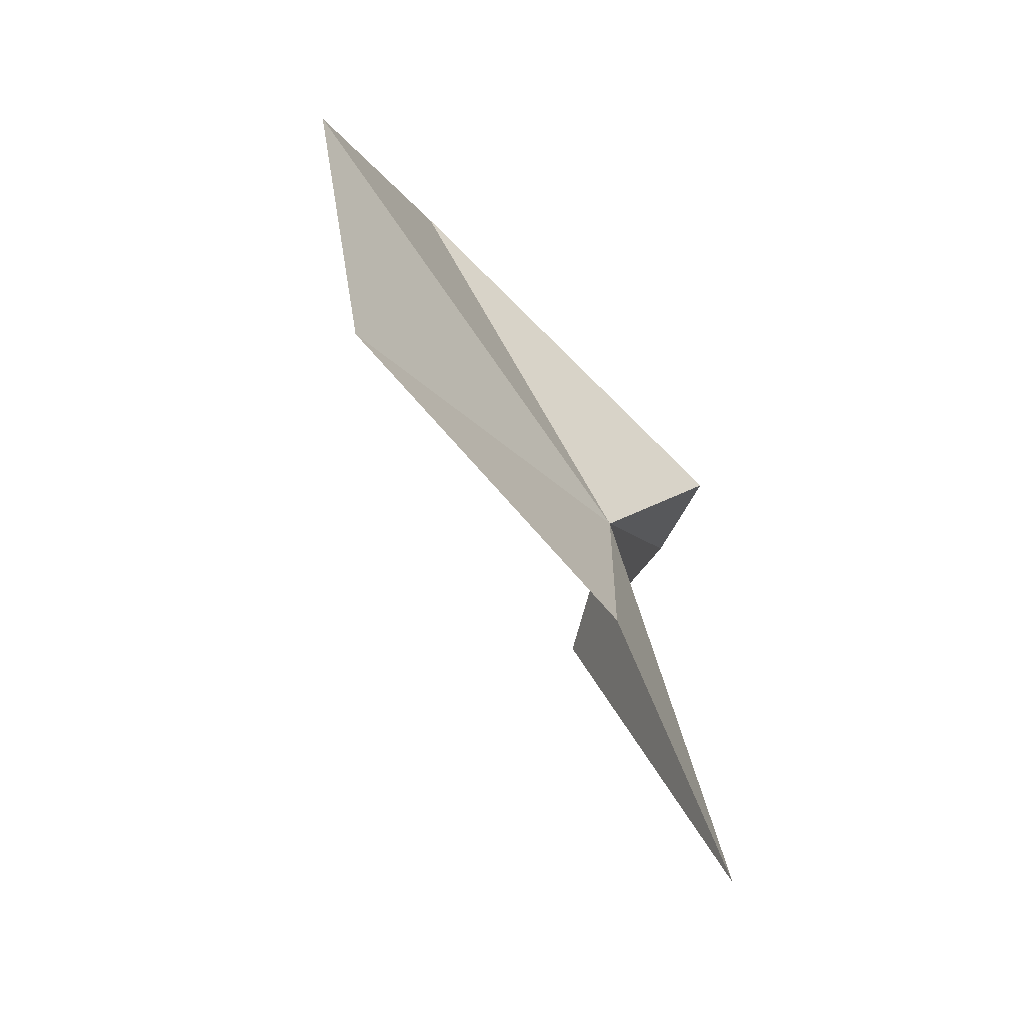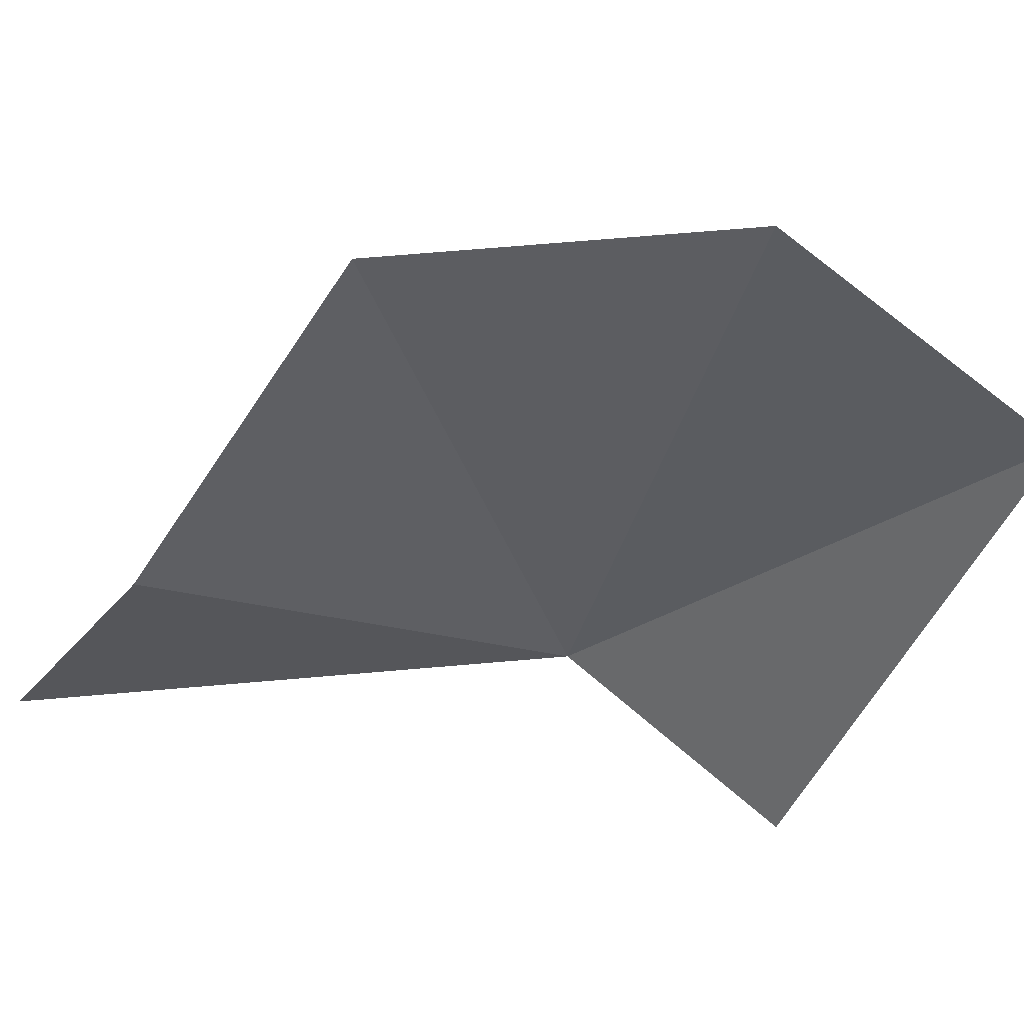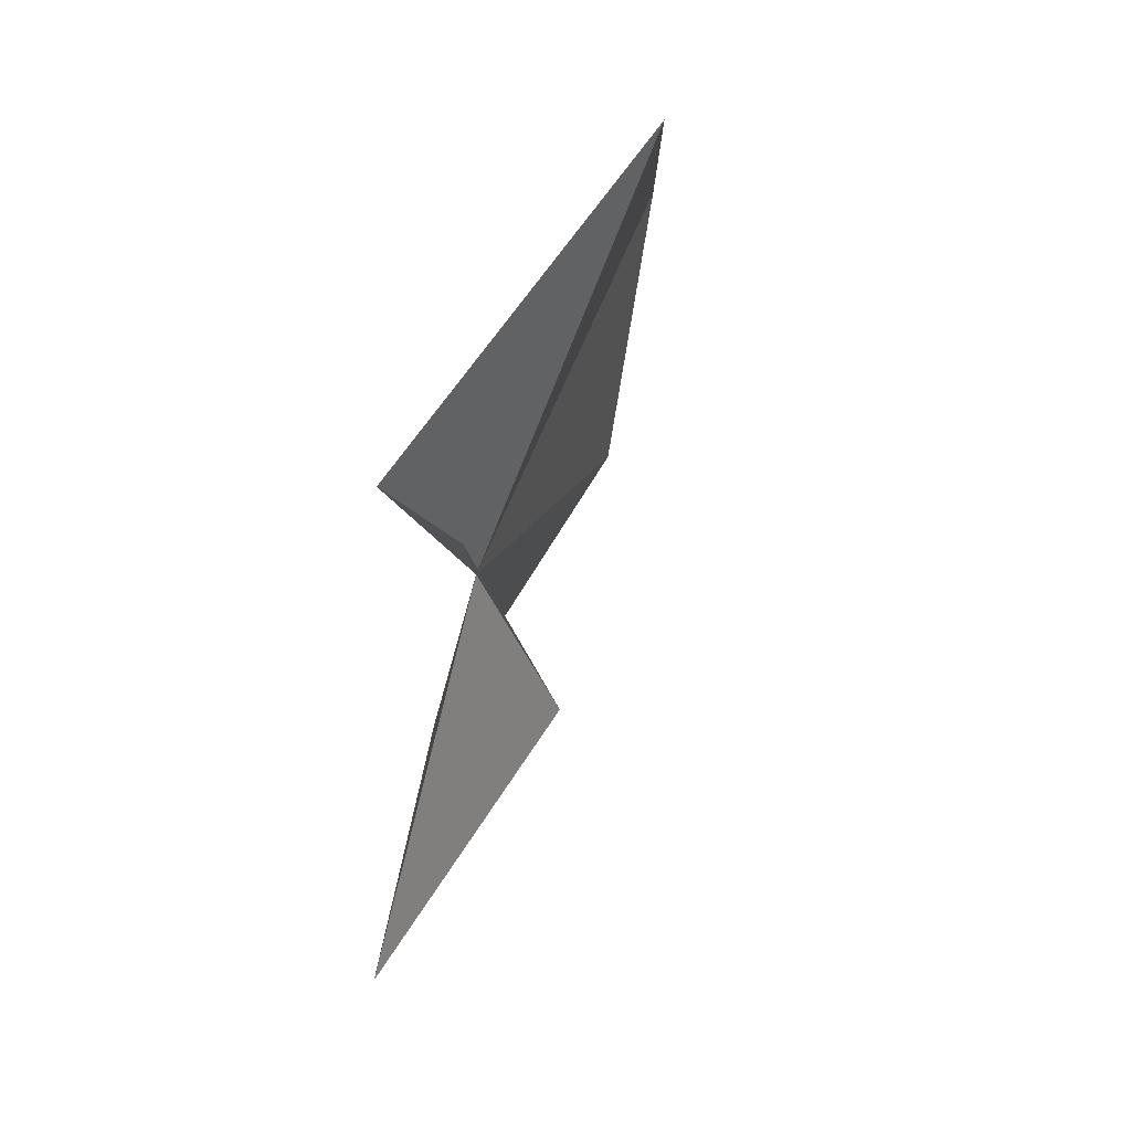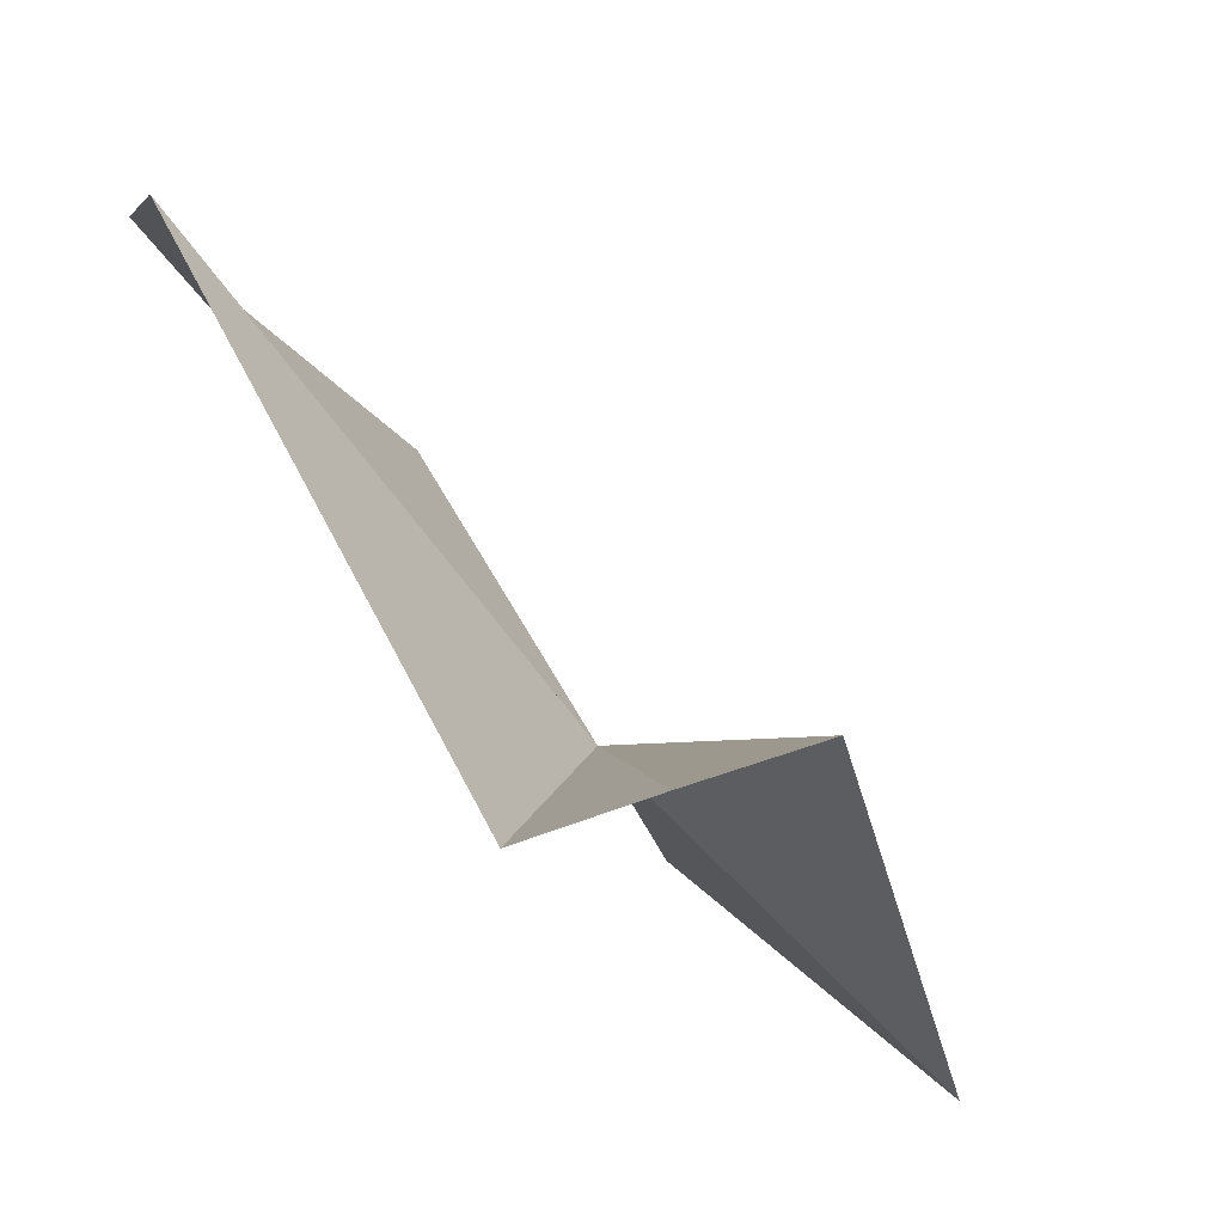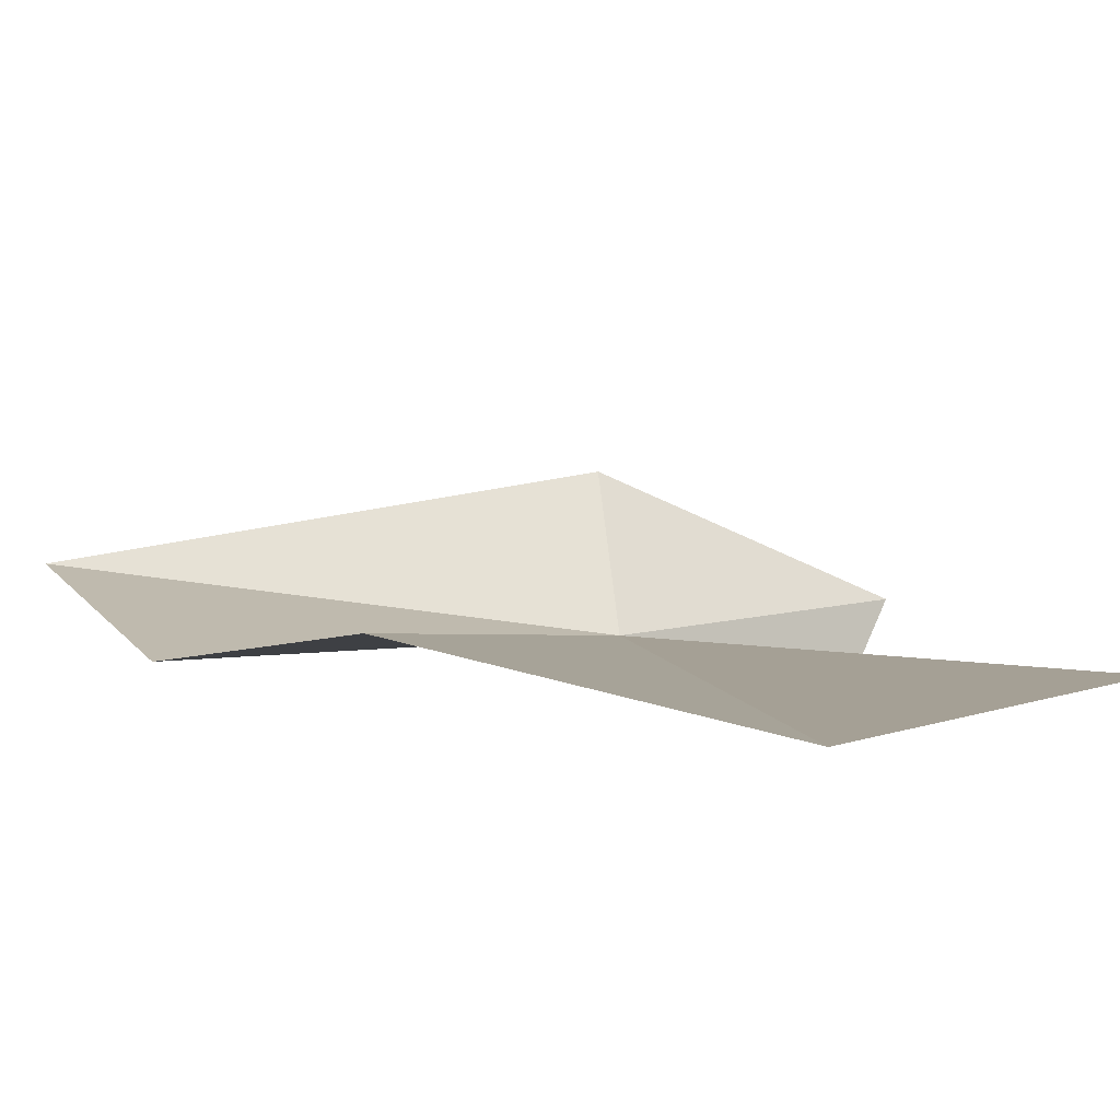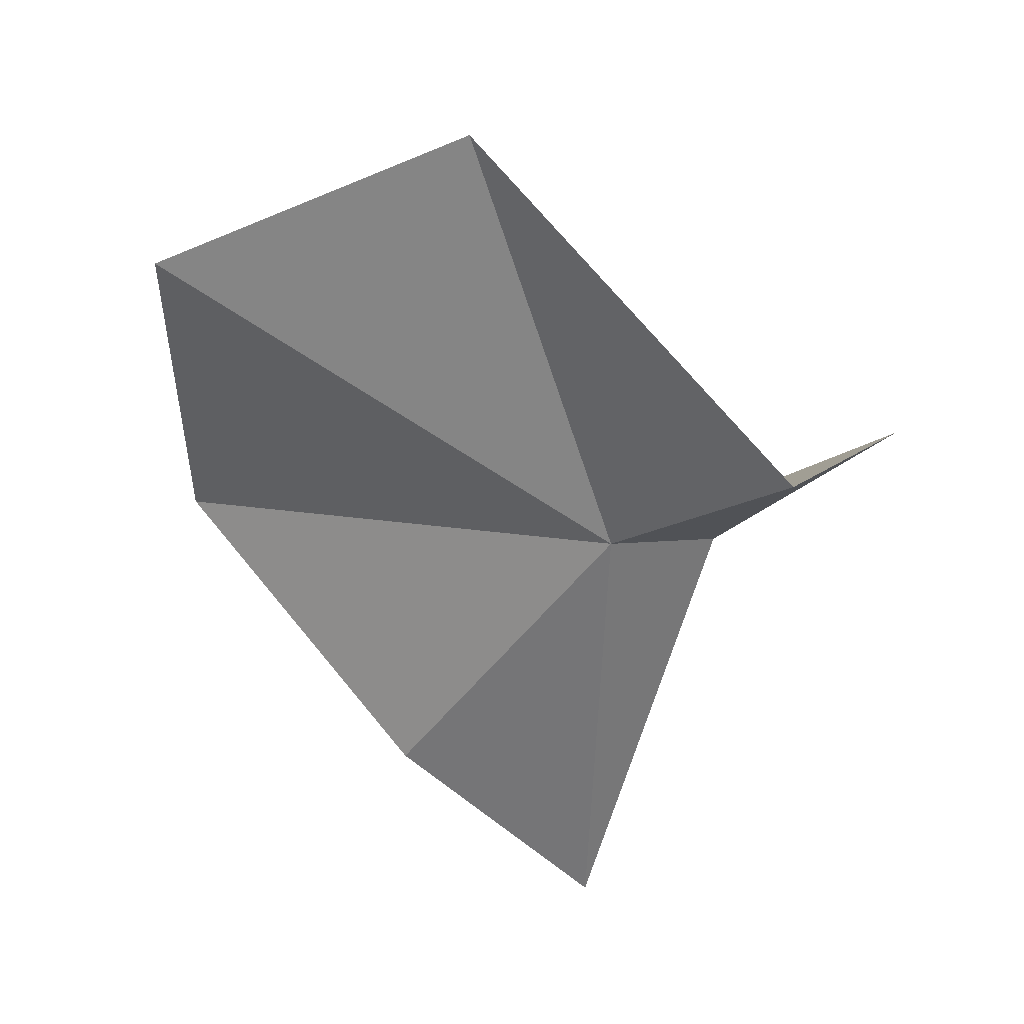
<metadata>
{"format":"obj","ext":"obj","renderer":"f3d","projection":"perspective","resolution":1024,"background":"white","views":[{"elev":-37.3,"azim":-112.8,"up":"+Z"},{"elev":18.8,"azim":-69.5,"up":"+Y"},{"elev":25.5,"azim":50.1,"up":"+Z"},{"elev":-31.6,"azim":44.0,"up":"+Y"},{"elev":59.8,"azim":-66.5,"up":"+Y"},{"elev":46.8,"azim":-40.2,"up":"+Z"}]}
</metadata>
<code>
v 74.1 -2.433 25.03
v 63.09 13.91 22.04
v 65.39 1.685 12.98
v 79.98 -3.088 21.76
v 83 -9.758 31.69
v 77.44 -9.293 31.79
v 74.18 6.972 41.44
v 63.94 15.74 34.7
v 70.47 -5.591 5.295
f 1 3 2
f 1 5 4
f 1 7 6
f 1 6 5
f 1 8 7
f 1 2 8
f 1 4 9
f 1 9 3

</code>
